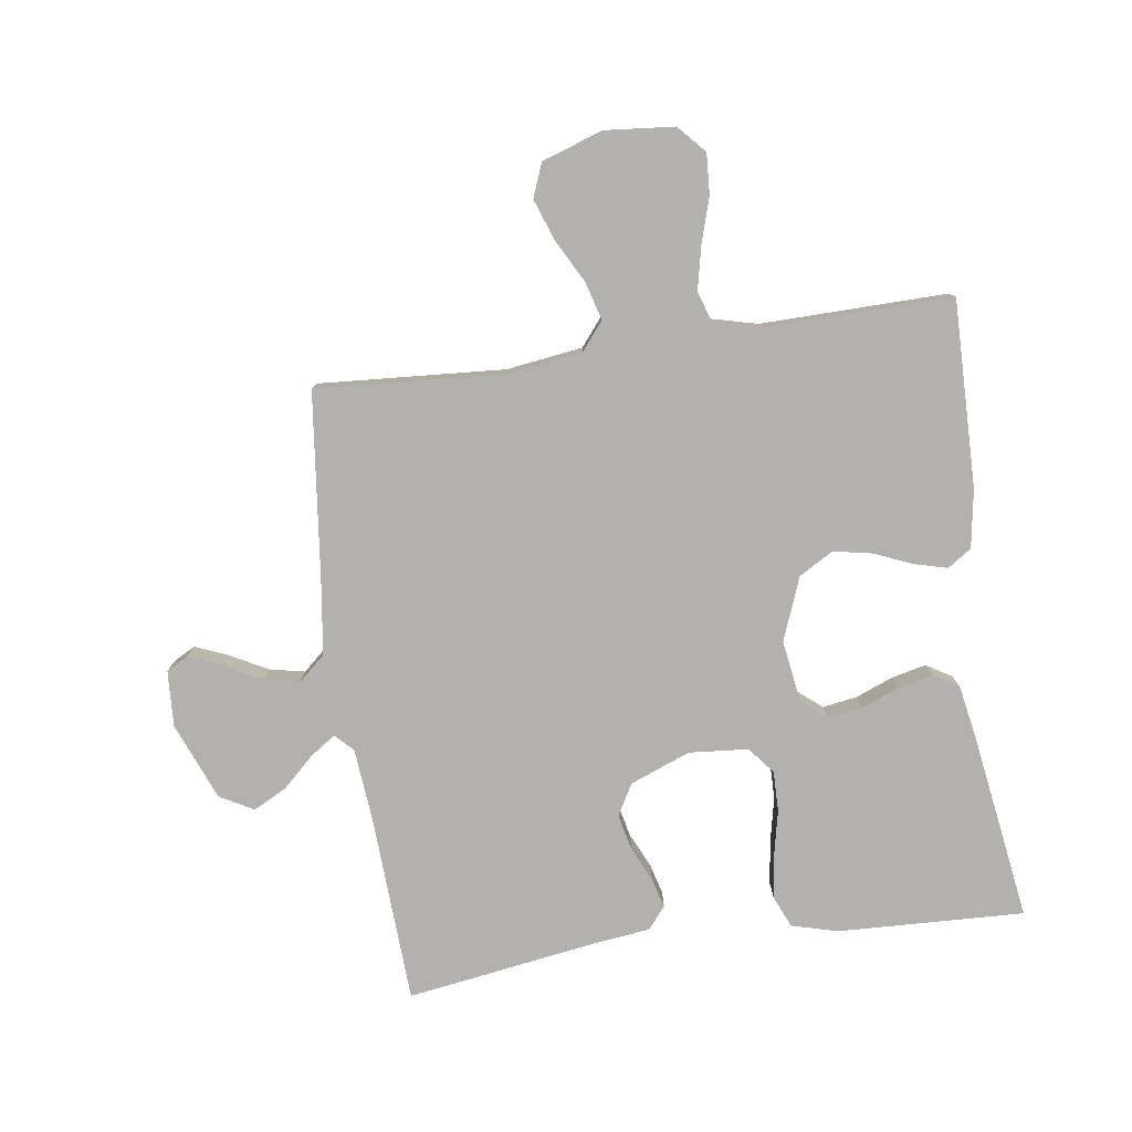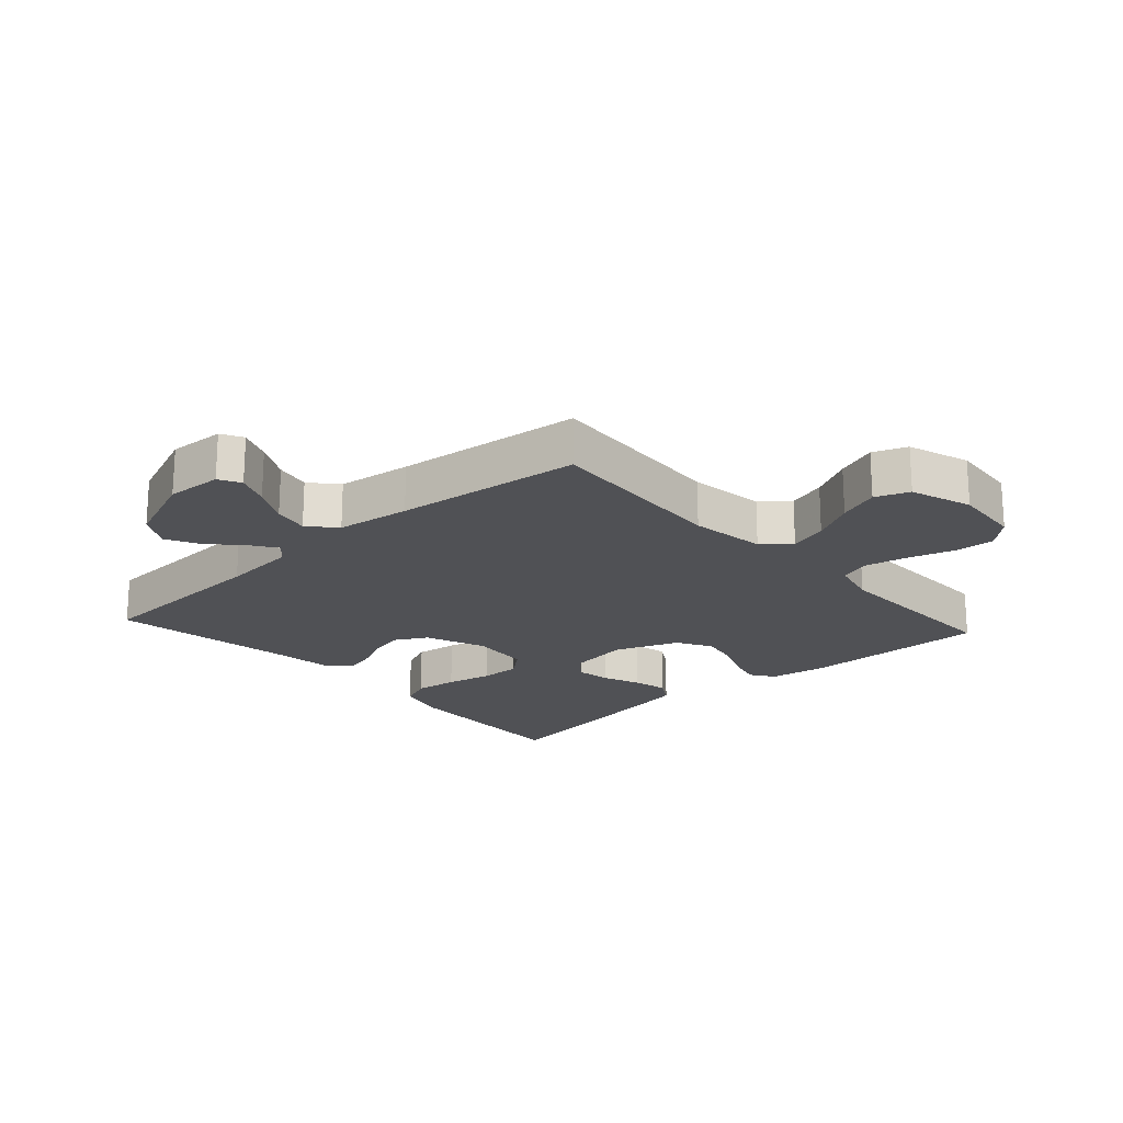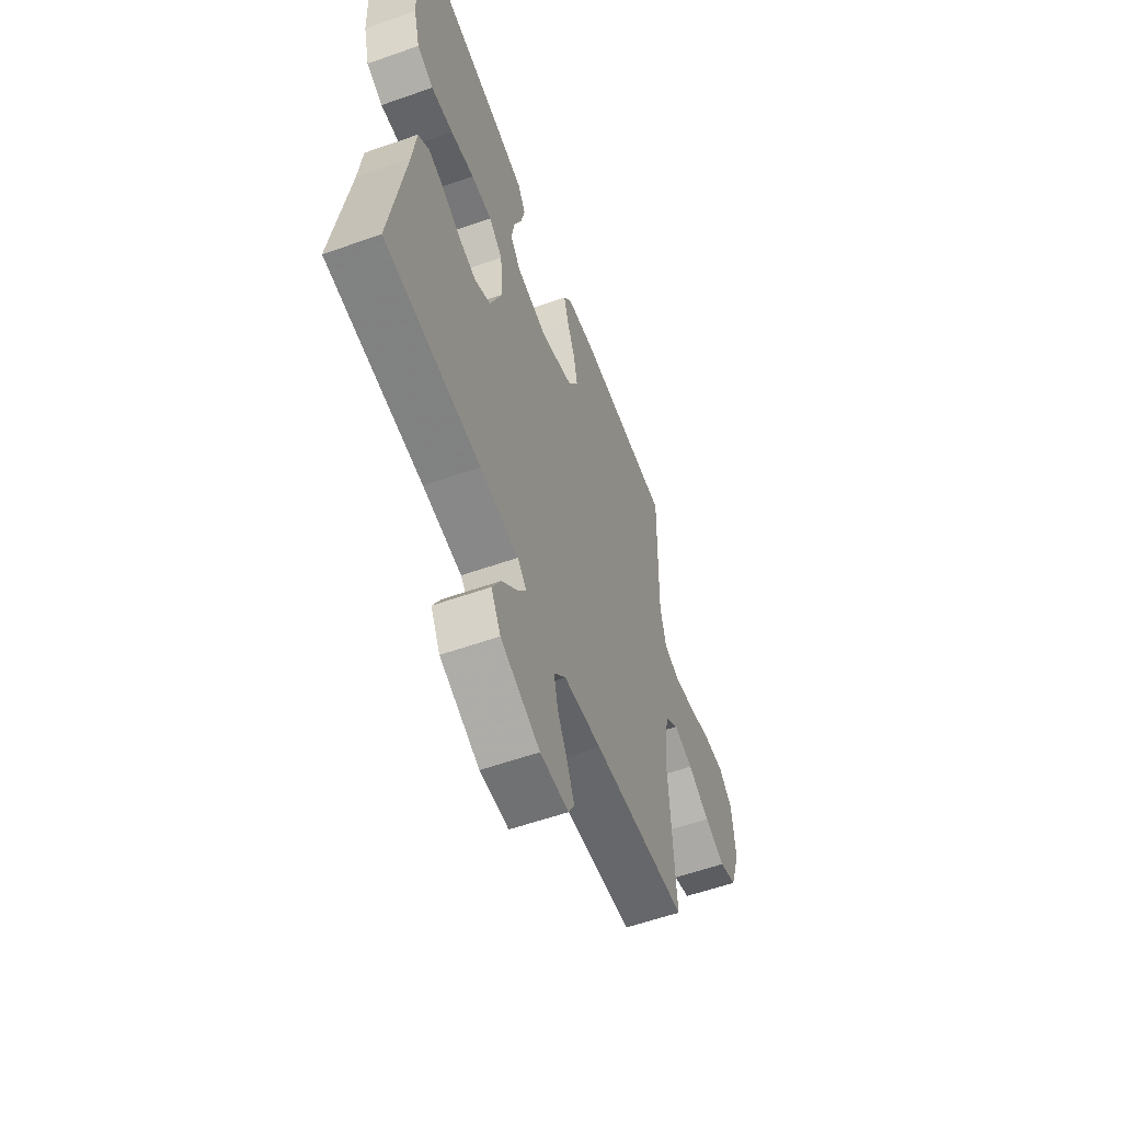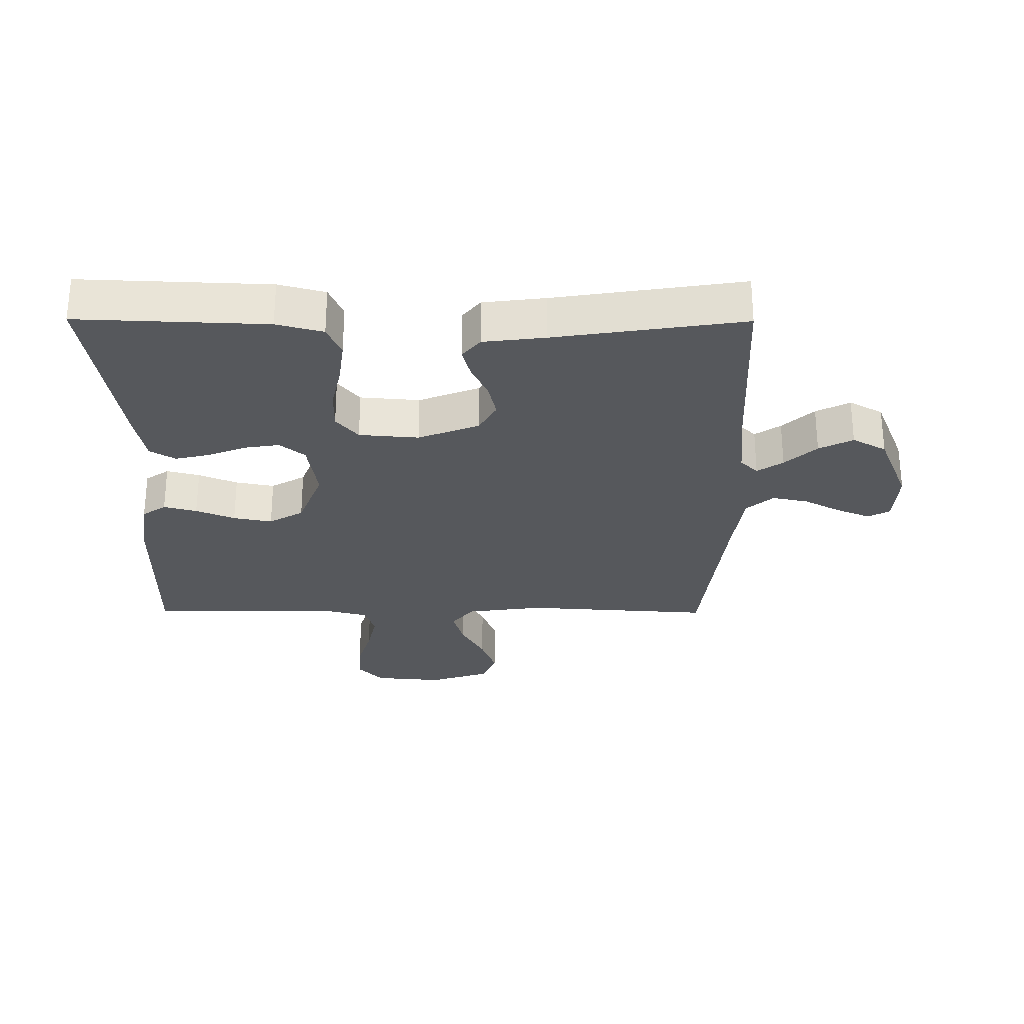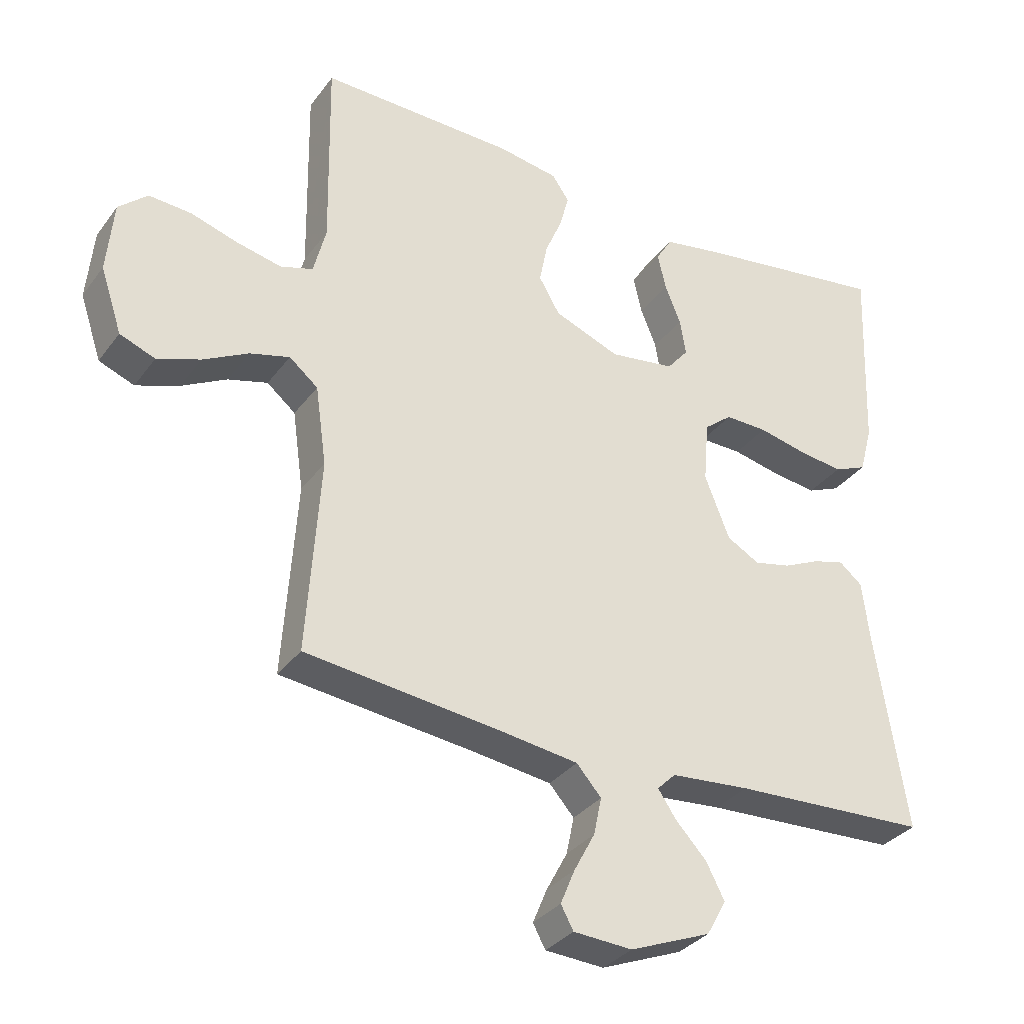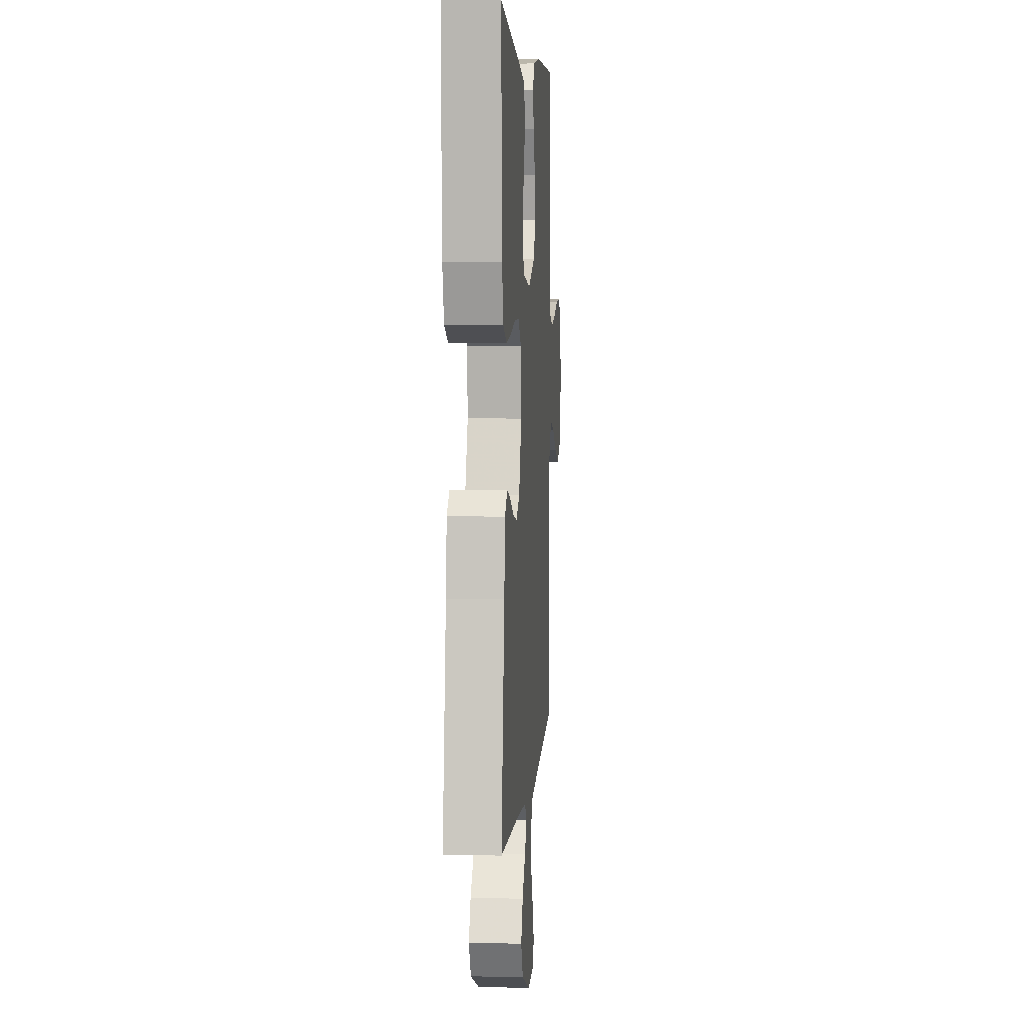
<metadata>
{"format":"obj","ext":"obj","renderer":"f3d","projection":"perspective","resolution":1024,"background":"white","views":[{"elev":-79.2,"azim":-81.9,"up":"+Y"},{"elev":-20.2,"azim":-137.8,"up":"+Y"},{"elev":-58.0,"azim":110.0,"up":"+Z"},{"elev":-27.9,"azim":89.7,"up":"+Y"},{"elev":-33.3,"azim":-30.8,"up":"+Z"},{"elev":5.2,"azim":94.1,"up":"+Z"}]}
</metadata>
<code>
v -0.5 0.07 0.5
v -0.2 0.07 0.495
v -0.107 0.07 0.48
v -0.081 0.07 0.442
v -0.095 0.07 0.389
v -0.121 0.07 0.327
v -0.133 0.07 0.265
v -0.101 0.07 0.21
v 0 0.07 0.171
v 0.1 0.07 0.186
v 0.133 0.07 0.226
v 0.124 0.07 0.282
v 0.1 0.07 0.342
v 0.087 0.07 0.398
v 0.112 0.07 0.439
v 0.2 0.07 0.455
v 0.5 0.07 0.5
v 0.488 0.07 0.2
v 0.468 0.07 0.126
v 0.417 0.07 0.104
v 0.348 0.07 0.113
v 0.274 0.07 0.129
v 0.209 0.07 0.13
v 0.166 0.07 0.095
v 0.158 0.07 0
v 0.196 0.07 -0.097
v 0.246 0.07 -0.125
v 0.303 0.07 -0.112
v 0.359 0.07 -0.086
v 0.407 0.07 -0.073
v 0.442 0.07 -0.102
v 0.454 0.07 -0.2
v 0.5 0.07 -0.5
v 0.2 0.07 -0.515
v 0.079 0.07 -0.526
v 0.051 0.07 -0.554
v 0.079 0.07 -0.595
v 0.126 0.07 -0.645
v 0.154 0.07 -0.699
v 0.124 0.07 -0.753
v 0 0.07 -0.803
v -0.09 0.07 -0.798
v -0.109 0.07 -0.763
v -0.087 0.07 -0.71
v -0.055 0.07 -0.65
v -0.043 0.07 -0.593
v -0.081 0.07 -0.55
v -0.2 0.07 -0.534
v -0.5 0.07 -0.5
v -0.48 0.07 -0.2
v -0.497 0.07 -0.078
v -0.541 0.07 -0.042
v -0.602 0.07 -0.059
v -0.671 0.07 -0.096
v -0.737 0.07 -0.12
v -0.791 0.07 -0.099
v -0.824 0.07 0
v -0.814 0.07 0.11
v -0.77 0.07 0.15
v -0.705 0.07 0.146
v -0.633 0.07 0.124
v -0.564 0.07 0.109
v -0.514 0.07 0.125
v -0.495 0.07 0.2
v -0.5 0 0.5
v -0.2 0 0.495
v -0.107 0 0.48
v -0.081 0 0.442
v -0.095 0 0.389
v -0.121 0 0.327
v -0.133 0 0.265
v -0.101 0 0.21
v 0 0 0.171
v 0.1 0 0.186
v 0.133 0 0.226
v 0.124 0 0.282
v 0.1 0 0.342
v 0.087 0 0.398
v 0.112 0 0.439
v 0.2 0 0.455
v 0.5 0 0.5
v 0.488 0 0.2
v 0.468 0 0.126
v 0.417 0 0.104
v 0.348 0 0.113
v 0.274 0 0.129
v 0.209 0 0.13
v 0.166 0 0.095
v 0.158 0 0
v 0.196 0 -0.097
v 0.246 0 -0.125
v 0.303 0 -0.112
v 0.359 0 -0.086
v 0.407 0 -0.073
v 0.442 0 -0.102
v 0.454 0 -0.2
v 0.5 0 -0.5
v 0.2 0 -0.515
v 0.079 0 -0.526
v 0.051 0 -0.554
v 0.079 0 -0.595
v 0.126 0 -0.645
v 0.154 0 -0.699
v 0.124 0 -0.753
v 0 0 -0.803
v -0.09 0 -0.798
v -0.109 0 -0.763
v -0.087 0 -0.71
v -0.055 0 -0.65
v -0.043 0 -0.593
v -0.081 0 -0.55
v -0.2 0 -0.534
v -0.5 0 -0.5
v -0.48 0 -0.2
v -0.497 0 -0.078
v -0.541 0 -0.042
v -0.602 0 -0.059
v -0.671 0 -0.096
v -0.737 0 -0.12
v -0.791 0 -0.099
v -0.824 0 0
v -0.814 0 0.11
v -0.77 0 0.15
v -0.705 0 0.146
v -0.633 0 0.124
v -0.564 0 0.109
v -0.514 0 0.125
v -0.495 0 0.2
f 58 59 60 61
f 58 61 62
f 57 58 62
f 56 57 62 63
f 53 54 55 56
f 52 53 56 63
f 48 49 50
f 47 48 50 51
f 46 47 51
f 42 43 44 45
f 40 41 42 45
f 40 45 46
f 37 38 39 40
f 36 37 40 46
f 35 36 46 51
f 32 33 34
f 28 29 30 31
f 27 28 31 32
f 19 20 21 22
f 17 18 19 22
f 17 22 23
f 16 17 23 24
f 12 13 14 15
f 11 12 15 16
f 3 4 5 6
f 3 6 7
f 64 1 2 3
f 64 3 7
f 63 64 7 8
f 52 63 8 9
f 51 52 9 10
f 35 51 10
f 27 32 34 35
f 26 27 35
f 25 26 35
f 24 25 35 10
f 11 16 24
f 10 11 24
f 125 124 123 122
f 126 125 122
f 126 122 121
f 127 126 121 120
f 120 119 118 117
f 127 120 117 116
f 114 113 112
f 115 114 112 111
f 115 111 110
f 109 108 107 106
f 109 106 105 104
f 110 109 104
f 104 103 102 101
f 110 104 101 100
f 115 110 100 99
f 98 97 96
f 95 94 93 92
f 96 95 92 91
f 86 85 84 83
f 86 83 82 81
f 87 86 81
f 88 87 81 80
f 79 78 77 76
f 80 79 76 75
f 70 69 68 67
f 71 70 67
f 67 66 65 128
f 71 67 128
f 72 71 128 127
f 73 72 127 116
f 74 73 116 115
f 74 115 99
f 99 98 96 91
f 99 91 90
f 99 90 89
f 74 99 89 88
f 88 80 75
f 88 75 74
f 1 65 66 2
f 2 66 67 3
f 3 67 68 4
f 4 68 69 5
f 5 69 70 6
f 6 70 71 7
f 7 71 72 8
f 8 72 73 9
f 9 73 74 10
f 10 74 75 11
f 11 75 76 12
f 12 76 77 13
f 13 77 78 14
f 14 78 79 15
f 15 79 80 16
f 16 80 81 17
f 17 81 82 18
f 18 82 83 19
f 19 83 84 20
f 20 84 85 21
f 21 85 86 22
f 22 86 87 23
f 23 87 88 24
f 24 88 89 25
f 25 89 90 26
f 26 90 91 27
f 27 91 92 28
f 28 92 93 29
f 29 93 94 30
f 30 94 95 31
f 31 95 96 32
f 32 96 97 33
f 33 97 98 34
f 34 98 99 35
f 35 99 100 36
f 36 100 101 37
f 37 101 102 38
f 38 102 103 39
f 39 103 104 40
f 40 104 105 41
f 41 105 106 42
f 42 106 107 43
f 43 107 108 44
f 44 108 109 45
f 45 109 110 46
f 46 110 111 47
f 47 111 112 48
f 48 112 113 49
f 49 113 114 50
f 50 114 115 51
f 51 115 116 52
f 52 116 117 53
f 53 117 118 54
f 54 118 119 55
f 55 119 120 56
f 56 120 121 57
f 57 121 122 58
f 58 122 123 59
f 59 123 124 60
f 60 124 125 61
f 61 125 126 62
f 62 126 127 63
f 63 127 128 64
f 64 128 65 1

</code>
